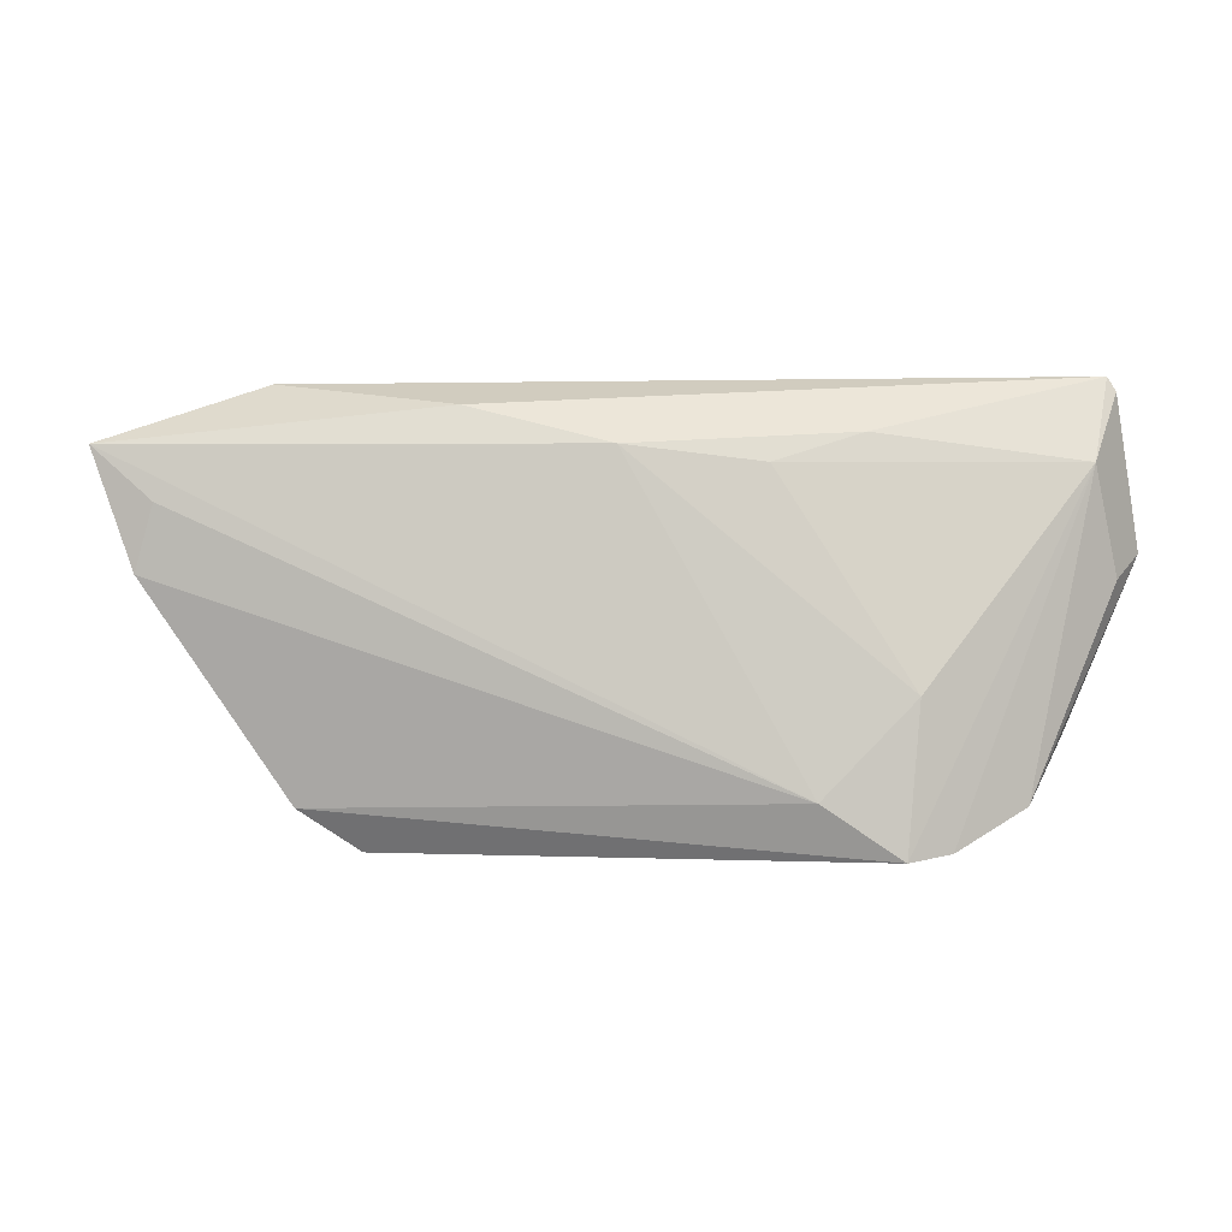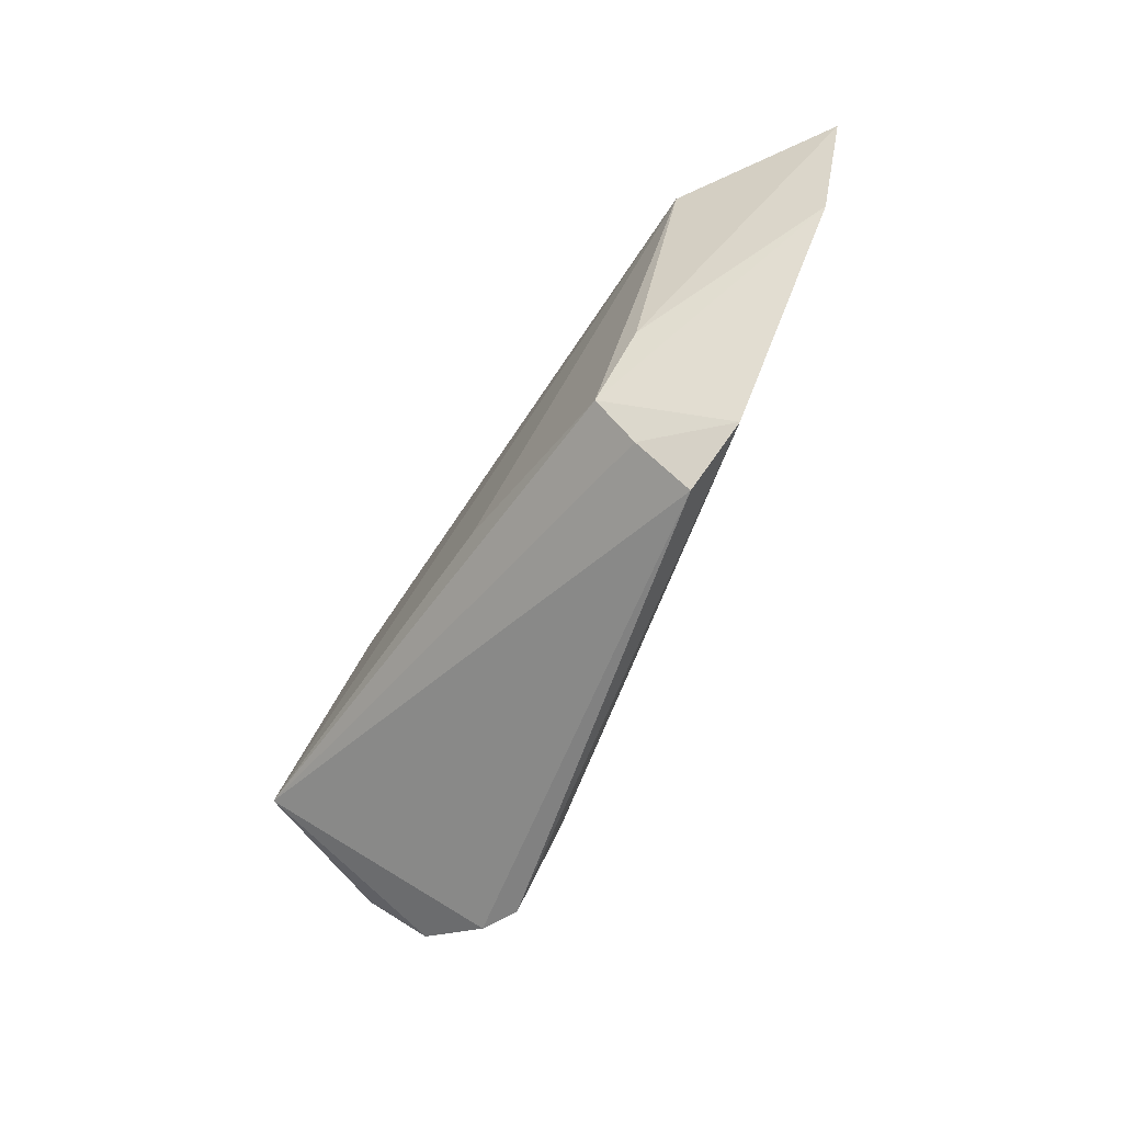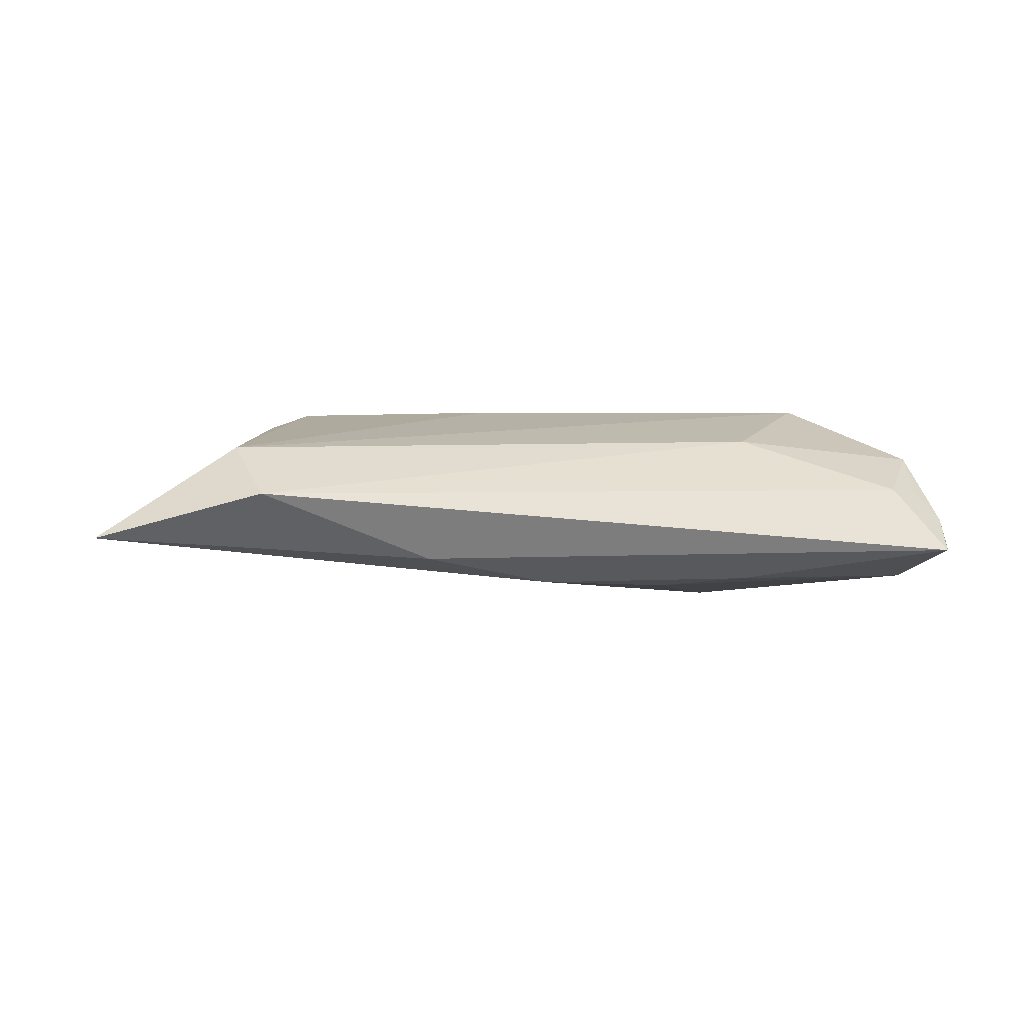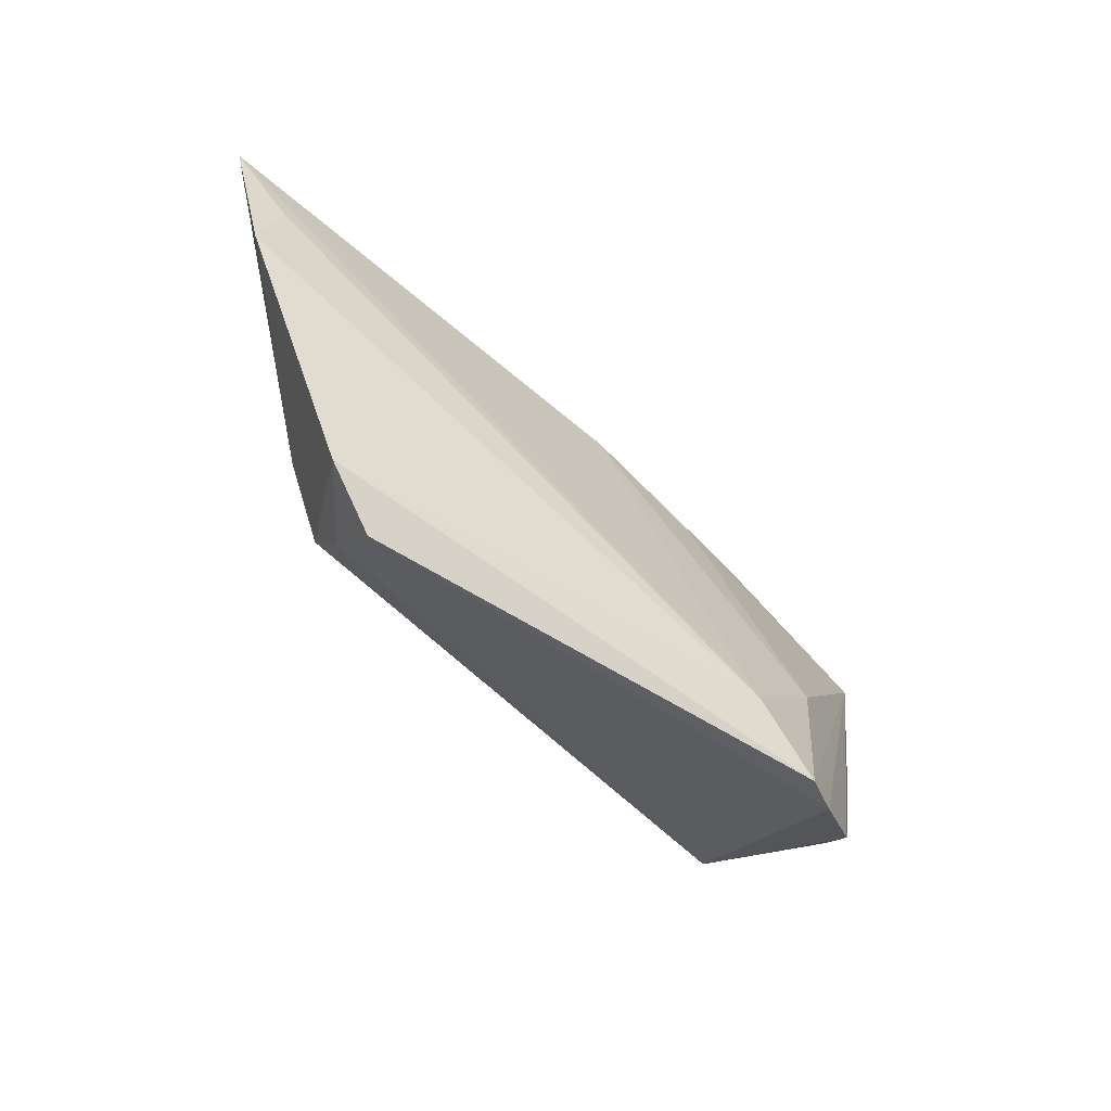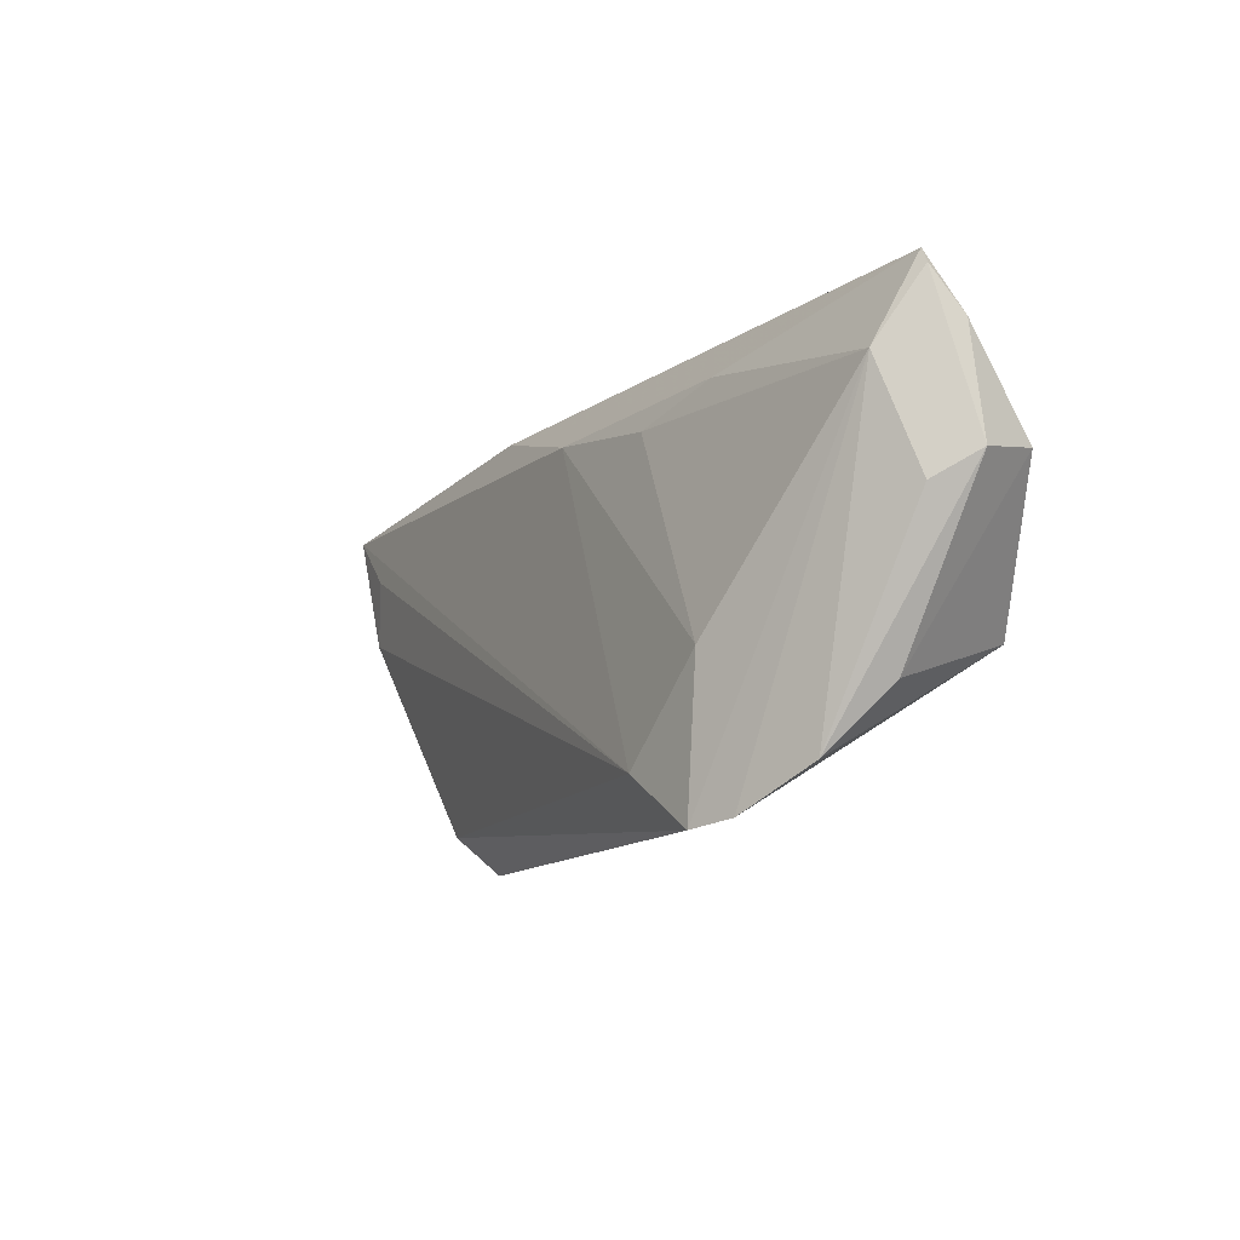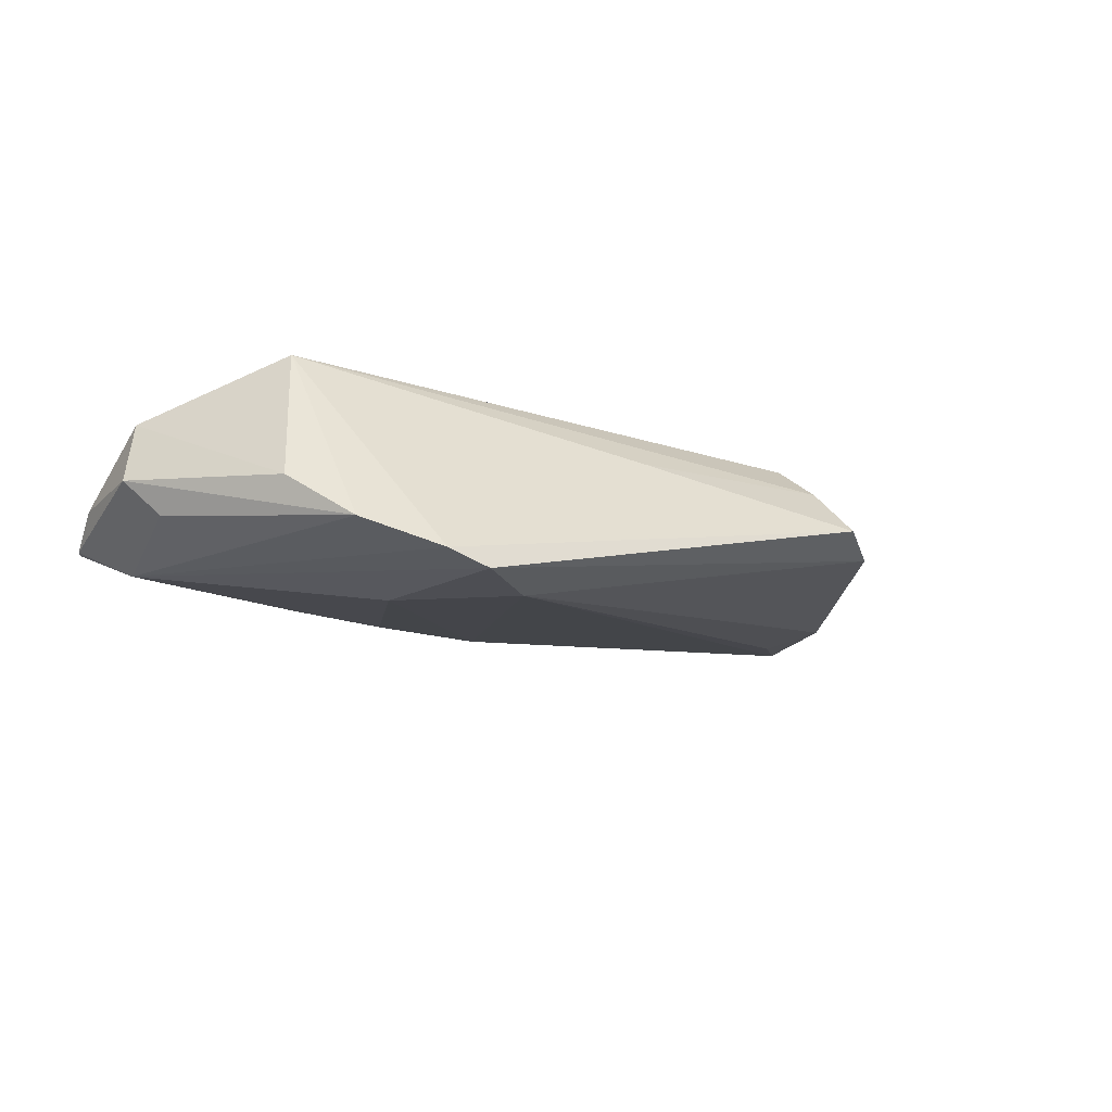
<metadata>
{"format":"obj","ext":"obj","renderer":"f3d","projection":"perspective","resolution":1024,"background":"white","views":[{"elev":-1.3,"azim":178.4,"up":"+Y"},{"elev":-58.6,"azim":56.4,"up":"+Y"},{"elev":5.1,"azim":164.9,"up":"+Z"},{"elev":-56.7,"azim":130.5,"up":"+Y"},{"elev":-10.7,"azim":-125.4,"up":"+Y"},{"elev":-17.4,"azim":-38.8,"up":"+Z"}]}
</metadata>
<code>
v 0.06232 0.004023 -0.001169
v 0.03602 -0.02838 0.001786
v -0.01543 -0.02178 -0.01522
v 0.02447 0.02351 -0.004525
v -0.03074 -0.02748 -0.01354
v -0.05019 0.02692 -0.005143
v -0.04772 0.01656 -0.009914
v 0.008666 -0.01022 0.01367
v -0.03986 -0.02242 -0.01033
v -0.04596 0.01838 0.002909
v -0.05273 0.008072 0.006609
v 0.06764 0.0192 -0.001031
v -0.04134 -0.009107 0.01328
v 0.04389 -0.02313 0.0003511
v -0.05257 0.02006 -0.001499
v -0.02179 0.02006 -0.009066
v 0.04918 0.01802 0.01036
v 0.03442 -0.01635 0.01323
v -0.04484 -0.01473 -0.004346
v 0.05996 0.01237 -0.002469
v -0.05106 0.003356 -0.006
v -0.02688 -0.009955 -0.01522
v 0.03505 -0.02238 0.008356
v 0.04706 0.02692 0.004915
v 0.006579 0.01865 -0.00886
v -0.02532 -0.02838 -0.01522
v -0.01066 0.01647 -0.01014
v 0.005086 -0.02081 0.006528
v -0.05124 0.02513 -0.005342
v 0.04095 -0.008244 0.01175
v -0.02514 0.01117 0.009834
v -0.05035 0.01575 0.002604
v -0.05467 0.006623 -0.001468
f 33 9 19
f 19 9 13
f 13 9 5
f 5 28 13
f 5 7 26
f 5 9 7
f 26 2 5
f 2 28 5
f 33 7 21
f 21 9 33
f 7 9 21
f 12 1 20
f 14 2 26
f 12 24 17
f 26 7 22
f 4 24 12
f 12 25 4
f 18 14 1
f 11 15 33
f 33 19 11
f 11 19 13
f 24 10 31
f 31 17 24
f 10 11 31
f 13 17 31
f 31 11 13
f 27 22 7
f 25 22 27
f 26 22 3
f 3 20 1
f 12 20 3
f 3 14 26
f 1 14 3
f 3 25 12
f 3 22 25
f 24 4 6
f 6 10 24
f 23 28 2
f 2 14 23
f 14 18 23
f 13 28 23
f 23 18 13
f 8 17 13
f 13 18 8
f 8 18 17
f 30 1 12
f 30 18 1
f 12 17 30
f 17 18 30
f 32 11 10
f 15 11 32
f 10 6 32
f 32 6 15
f 16 4 25
f 16 6 4
f 25 27 16
f 16 27 7
f 7 6 16
f 29 7 33
f 29 6 7
f 33 15 29
f 15 6 29

</code>
